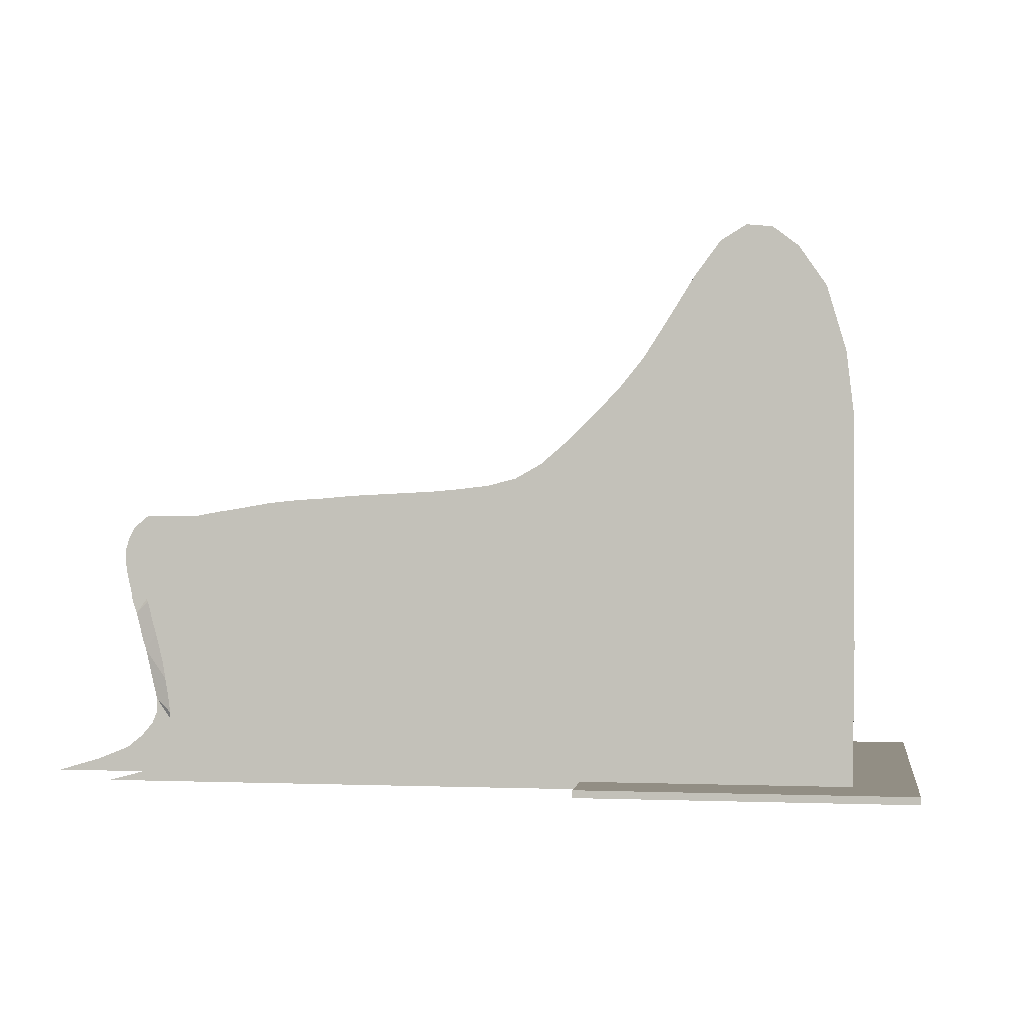
<metadata>
{"format":"obj","ext":"obj","renderer":"f3d","projection":"perspective","resolution":1024,"background":"white","views":[{"elev":-0.4,"azim":-172.3,"up":"+Y"}]}
</metadata>
<code>
o Back_Cube.004_Back_Cube.001
v -11.89 15.88 -12.01
v -11.02 17.14 -12.05
v -11.89 15.88 -12.06
v -12.75 11.68 -12
v -12.7 -0.1361 -12.02
v -12.7 -0.136 -11.97
v 1.565 9.362 -11.92
v 9.348 1.354 -11.86
v 2.456 9.319 -11.91
v 10.14 5.732 -11.91
v 9.979 5.09 -11.86
v 9.979 5.09 -11.91
v 4.255 9.194 -11.95
v 9.444 2.522 -11.91
v 3.348 9.273 -11.96
v 10.47 6.891 -11.86
v 10.47 6.891 -11.91
v -2.821 10.28 -11.99
v -2.002 9.816 -11.94
v -2.002 9.816 -11.99
v -9.388 17.84 -12
v -8.568 17.34 -12.04
v -9.387 17.84 -12.05
v -10.2 17.76 -12
v -10.2 17.76 -12.05
v -11.02 17.14 -12.01
v 11.45 -0.03631 -11.84
v -8.569 17.34 -11.99
v -7.747 16.23 -12.03
v -7.747 16.23 -11.99
v -6.924 14.91 -12.03
v -6.925 14.91 -11.98
v -6.102 13.62 -12.02
v -5.281 12.62 -11.96
v -5.281 12.62 -12.01
v -4.461 11.79 -11.96
v -4.461 11.79 -12.01
v -3.641 10.98 -11.95
v -3.64 10.98 -12
v -2.821 10.28 -11.94
v -1.11 9.591 -11.93
v -1.11 9.591 -11.98
v -0.2181 9.487 -11.98
v -0.2183 9.487 -11.93
v 0.6735 9.409 -11.97
v 1.565 9.362 -11.97
v 2.456 9.319 -11.96
v 6.979 8.889 -11.89
v 7.887 8.746 -11.93
v 6.979 8.889 -11.94
v 7.887 8.746 -11.88
v 8.779 8.582 -11.92
v 8.779 8.582 -11.88
v 9.671 8.343 -11.92
v 10.56 7.366 -11.86
v 10.56 7.366 -11.91
v 9.654 0.6033 -11.9
v 9.903 0.3887 -11.85
v 9.904 0.3886 -11.9
v 9.42 1.02 -11.9
v 9.513 0.7982 -11.85
v 9.513 0.7981 -11.9
v 9.42 1.02 -11.85
v 9.349 1.354 -11.9
v 9.444 2.522 -11.86
v 9.551 3.164 -11.86
v 9.551 3.164 -11.91
v 9.655 3.806 -11.86
v 9.655 3.806 -11.91
v 9.744 4.448 -11.86
v 9.805 4.448 -11.91
v 9.653 0.6034 -11.85
v -12.5 13.81 -12.01
v -12.5 13.81 -12.05
v -12.75 11.68 -12.05
v 4.255 9.194 -11.9
v 5.163 9.139 -11.9
v 5.163 9.139 -11.95
v 6.071 9.046 -11.89
v 6.071 9.045 -11.94
v 9.671 8.343 -11.87
v 10.01 8.163 -11.92
v 10.01 8.163 -11.87
v 10.29 8.009 -11.91
v 10.5 7.719 -11.86
v 10.5 7.719 -11.91
v 10.63 0.1759 -11.89
v 11.45 -0.03642 -11.89
v 10.63 0.176 -11.85
v -6.102 13.62 -11.97
v 3.347 9.273 -11.91
v 10.14 5.732 -11.86
v 0.6732 9.409 -11.92
v 10.29 8.009 -11.87
f 1 2 3
f 4 5 6
f 7 8 9
f 10 11 12
f 13 14 15
f 16 10 17
f 18 19 20
f 21 22 23
f 24 23 25
f 26 25 2
f 5 27 6
f 28 29 22
f 30 31 29
f 32 33 31
f 33 34 35
f 35 36 37
f 37 38 39
f 39 40 18
f 20 41 42
f 41 43 42
f 44 45 43
f 45 7 46
f 46 9 47
f 9 15 47
f 48 49 50
f 51 52 49
f 53 54 52
f 55 17 56
f 57 58 59
f 60 61 62
f 60 8 63
f 64 65 8
f 14 66 65
f 67 68 66
f 69 70 68
f 71 11 70
f 57 61 72
f 73 3 74
f 4 74 75
f 15 76 13
f 13 77 78
f 78 79 80
f 80 48 50
f 81 82 54
f 83 84 82
f 84 85 86
f 85 56 86
f 87 27 88
f 59 89 87
f 1 26 2
f 4 75 5
f 6 27 89
f 6 89 58
f 73 4 90
f 4 6 38
f 72 6 58
f 26 1 30
f 1 73 32
f 30 1 32
f 21 24 28
f 24 26 28
f 30 28 26
f 6 72 61
f 6 61 63
f 19 6 41
f 90 32 73
f 6 19 40
f 6 40 38
f 6 63 44
f 34 90 4
f 36 34 4
f 63 8 44
f 65 66 76
f 66 68 77
f 91 8 65
f 41 6 44
f 38 36 4
f 8 91 9
f 70 11 51
f 11 92 51
f 68 70 79
f 44 8 93
f 93 8 7
f 92 16 53
f 16 55 83
f 55 85 94
f 83 55 94
f 83 81 16
f 81 53 16
f 53 51 92
f 51 48 70
f 48 79 70
f 79 77 68
f 76 91 65
f 66 77 76
f 10 92 11
f 5 75 39
f 75 74 33
f 74 3 31
f 3 2 29
f 2 25 22
f 25 23 22
f 22 29 2
f 29 31 3
f 87 88 5
f 59 87 5
f 75 33 35
f 33 74 31
f 57 59 5
f 62 57 5
f 75 35 37
f 75 37 39
f 60 62 5
f 64 60 43
f 60 5 43
f 5 39 18
f 14 64 15
f 45 64 43
f 69 67 78
f 67 14 13
f 10 12 49
f 12 71 50
f 67 13 78
f 64 45 46
f 71 69 80
f 64 46 47
f 5 18 20
f 5 20 42
f 12 50 49
f 64 47 15
f 56 17 82
f 17 10 52
f 54 17 52
f 84 86 56
f 54 82 17
f 82 84 56
f 49 52 10
f 78 80 69
f 80 50 71
f 5 42 43
f 16 92 10
f 18 40 19
f 21 28 22
f 24 21 23
f 26 24 25
f 5 88 27
f 28 30 29
f 30 32 31
f 32 90 33
f 33 90 34
f 35 34 36
f 37 36 38
f 39 38 40
f 20 19 41
f 41 44 43
f 44 93 45
f 45 93 7
f 46 7 9
f 9 91 15
f 48 51 49
f 51 53 52
f 53 81 54
f 55 16 17
f 57 72 58
f 60 63 61
f 60 64 8
f 64 14 65
f 14 67 66
f 67 69 68
f 69 71 70
f 71 12 11
f 57 62 61
f 73 1 3
f 4 73 74
f 15 91 76
f 13 76 77
f 78 77 79
f 80 79 48
f 81 83 82
f 83 94 84
f 84 94 85
f 85 55 56
f 87 89 27
f 59 58 89
o Base_Cube.020_Base_Cube.001
v -14.75 -0.1225 -2.764
v -14.79 -0.1088 3.029
v -4.166 -0.06495 3.087
v -9.959 0.00769 3.055
v -9.959 -0.08886 3.055
v -14.76 0.1189 -2.765
v -14.79 0.1326 3.028
v -4.134 -0.07864 -2.706
v -9.862 -0.1299 -14.32
v -4.07 0.1354 -14.29
v -4.069 -0.106 -14.29
v -4.135 0.1627 -2.706
v -14.69 -0.1499 -14.35
v -9.928 0.1388 -2.738
v -9.96 0.1525 3.055
v -9.863 0.1114 -14.32
v -14.69 0.09151 -14.35
v -4.167 0.1764 3.087
v -14.79 -0.01224 3.028
v -4.166 0.0316 3.087
f 96 98 99
f 96 100 95
f 99 101 96
f 103 104 105
f 105 106 102
f 101 108 100
f 109 106 108
f 100 110 111
f 108 104 110
f 95 111 107
f 97 109 99
f 107 110 103
f 102 112 97
f 99 114 97
f 96 113 98
f 96 101 100
f 99 109 101
f 103 110 104
f 105 104 106
f 101 109 108
f 109 112 106
f 100 108 110
f 108 106 104
f 95 100 111
f 97 112 109
f 107 111 110
f 102 106 112
f 99 98 114
o Front_Cube_Front_Cube.001
v 1.8 4.78 12.91
v 1.67 6.692 12.86
v 1.669 6.693 12.9
v -12.98 3.992 12.83
v -13.14 3.34 12.78
v -13.14 3.34 12.83
v 1.8 4.78 12.86
v 1.73 3.048 12.91
v 1.731 3.048 12.86
v -5.611 2.784 12.87
v -6.071 2.727 12.82
v -6.071 2.727 12.87
v 1.422 -0.01861 12.87
v -9.566 -0.06385 12.86
v -9.566 -0.06397 12.81
v -5.611 2.784 12.82
v -9.297 3.792 12.85
v -9.758 4.054 12.8
v -9.759 4.054 12.85
v -6.532 2.78 12.87
v -8.836 3.614 12.85
v -9.297 3.792 12.8
v -8.375 3.462 12.81
v -8.836 3.614 12.8
v -7.914 3.25 12.86
v -8.376 3.462 12.86
v -7.454 3.127 12.86
v -7.914 3.25 12.81
v -6.992 2.924 12.86
v -7.453 3.127 12.81
v -6.992 2.923 12.82
v -6.531 2.78 12.82
v -5.121 2.943 12.88
v -4.902 3.168 12.88
v -5.12 2.943 12.83
v -4.582 3.461 12.88
v -4.902 3.168 12.83
v -3.779 4.726 12.88
v -4.171 4.033 12.83
v -4.172 4.033 12.88
v -3.39 5.5 12.88
v -3.779 4.726 12.83
v -2.788 6.714 12.88
v -3.389 5.5 12.83
v -2.308 7.912 12.88
v -2.787 6.714 12.83
v -1.843 8.836 12.88
v -2.308 7.912 12.83
v -1.22 9.453 12.88
v -1.842 8.836 12.83
v -0.7303 9.775 12.88
v -1.22 9.452 12.83
v -0.2397 9.879 12.89
v -0.73 9.775 12.84
v 0.2515 9.807 12.89
v -0.2395 9.879 12.84
v 0.7436 9.535 12.89
v 0.2518 9.807 12.84
v 1.236 9.103 12.9
v 0.7439 9.535 12.84
v -12.52 4.459 12.83
v -12.98 3.992 12.78
v -12.06 4.675 12.83
v -12.52 4.459 12.78
v -11.6 4.828 12.83
v -12.06 4.675 12.78
v -11.14 4.778 12.84
v -11.6 4.828 12.79
v -10.68 4.588 12.84
v -11.14 4.778 12.79
v -10.22 4.33 12.84
v -10.68 4.588 12.79
v -10.22 4.33 12.8
v -12.49 0.9768 12.84
v -13.02 2.172 12.78
v -12.49 0.9767 12.79
v -13.02 2.172 12.83
v -11.57 0.2474 12.8
v -11.83 -0.07319 12.85
v 1.482 8.412 12.9
v 1.237 9.103 12.85
v 1.412 2.352 12.91
v 1.412 2.352 12.86
v 1.482 8.412 12.85
v 1.422 -0.0185 12.92
v -4.582 3.461 12.83
f 115 116 117
f 118 119 120
f 121 122 123
f 124 125 126
f 127 128 129
f 129 125 130
f 131 132 133
f 126 134 128
f 135 136 131
f 135 137 138
f 139 137 140
f 141 142 139
f 143 144 141
f 134 145 143
f 126 146 134
f 147 130 124
f 148 149 147
f 150 151 148
f 152 153 154
f 155 156 152
f 157 158 155
f 159 160 157
f 161 162 159
f 163 164 161
f 165 166 163
f 167 168 165
f 169 170 167
f 171 172 169
f 173 174 171
f 175 176 118
f 177 178 175
f 179 180 177
f 181 182 179
f 183 184 181
f 185 186 183
f 133 187 185
f 188 189 190
f 120 189 191
f 192 128 193
f 188 192 193
f 194 195 173
f 123 196 197
f 117 198 194
f 197 199 127
f 154 200 150
f 115 121 116
f 118 176 119
f 121 115 122
f 124 130 125
f 127 199 128
f 119 176 178
f 178 180 119
f 180 182 184
f 119 180 186
f 184 186 180
f 186 187 189
f 187 132 189
f 186 189 119
f 190 189 132
f 190 132 192
f 129 192 136
f 136 192 132
f 197 127 200
f 127 129 130
f 149 127 130
f 121 123 158
f 123 197 158
f 158 197 156
f 198 116 162
f 116 121 160
f 198 162 164
f 174 195 198
f 170 172 168
f 172 174 166
f 166 168 172
f 164 166 198
f 160 162 116
f 174 198 166
f 127 149 151
f 200 127 151
f 158 160 121
f 138 137 129
f 137 142 129
f 129 136 138
f 153 156 197
f 142 144 129
f 144 145 129
f 200 153 197
f 129 145 146
f 129 146 125
f 131 136 132
f 122 115 155
f 115 117 157
f 155 115 157
f 117 194 159
f 194 173 171
f 161 194 163
f 171 169 163
f 163 169 165
f 169 167 165
f 161 159 194
f 159 157 117
f 194 171 163
f 128 199 124
f 199 196 150
f 128 124 126
f 196 122 155
f 193 128 188
f 191 188 133
f 131 188 128
f 118 120 175
f 120 191 183
f 177 183 181
f 177 175 120
f 181 179 177
f 185 183 191
f 133 185 191
f 183 177 120
f 188 131 133
f 196 155 152
f 139 140 128
f 140 135 128
f 135 131 128
f 143 141 128
f 141 139 128
f 196 152 154
f 150 148 199
f 148 147 199
f 196 154 150
f 134 143 128
f 147 124 199
f 135 138 136
f 135 140 137
f 139 142 137
f 141 144 142
f 143 145 144
f 134 146 145
f 126 125 146
f 147 149 130
f 148 151 149
f 150 200 151
f 152 156 153
f 155 158 156
f 157 160 158
f 159 162 160
f 161 164 162
f 163 166 164
f 165 168 166
f 167 170 168
f 169 172 170
f 171 174 172
f 173 195 174
f 175 178 176
f 177 180 178
f 179 182 180
f 181 184 182
f 183 186 184
f 185 187 186
f 133 132 187
f 188 191 189
f 120 119 189
f 192 129 128
f 188 190 192
f 194 198 195
f 123 122 196
f 117 116 198
f 197 196 199
f 154 153 200
o Left_Cube.001_Left_Cube.002
v -11.92 4.719 12.83
v -11.95 -0.07369 12.84
v -11.9 -0.0735 12.84
v -11.9 4.687 -0.4885
v -11.83 -0.1231 -8.059
v -11.88 -0.1052 -0.477
v -11.88 10.88 -8.085
v -11.79 -0.1229 -8.059
v -11.85 4.687 -0.4882
v -11.83 -0.105 -0.4768
v -11.97 4.719 12.83
v -11.83 10.88 -8.085
f 201 202 203
f 204 205 206
f 207 208 205
f 209 203 210
f 205 210 206
f 211 209 204
f 204 212 207
f 206 203 202
f 208 209 210
f 211 206 202
f 201 211 202
f 204 207 205
f 207 212 208
f 209 201 203
f 205 208 210
f 211 201 209
f 204 209 212
f 206 210 203
f 208 212 209
f 211 204 206
o Middle0_Cube.003_Middle0_Cube.001
v -11.87 5.004 4.143
v -11.06 5.335 4.098
v -11.87 5.004 4.095
v -11.85 -0.09415 4.107
v -11.85 -0.09403 4.155
v 6.983 2.55 4.253
v 7.271 3.193 4.253
v 5.053 6.296 4.234
v 7.729 5.761 4.202
v 7.994 5.12 4.253
v 7.994 5.12 4.205
v 7.547 3.835 4.205
v 7.271 3.193 4.205
v 5.944 6.277 4.19
v 6.836 6.103 4.244
v 6.836 6.103 4.196
v -2.893 6.245 4.142
v -2.077 6.255 4.194
v -2.076 6.255 4.146
v -9.428 5.918 4.154
v -8.611 6.06 4.11
v -9.428 5.918 4.106
v -10.24 5.713 4.15
v -10.24 5.713 4.102
v -11.06 5.335 4.147
v 7.718 -0.01325 4.263
v -8.611 6.06 4.159
v -7.795 6.195 4.114
v -7.795 6.195 4.163
v -6.978 6.279 4.119
v -6.978 6.279 4.167
v -6.161 6.25 4.123
v -6.161 6.25 4.172
v -5.344 6.242 4.128
v -4.527 6.232 4.181
v -4.527 6.232 4.133
v -3.71 6.226 4.185
v -3.71 6.226 4.137
v -2.894 6.245 4.19
v -1.186 6.253 4.199
v -1.185 6.253 4.151
v -0.2942 6.236 4.204
v -0.294 6.236 4.156
v 0.5969 6.245 4.209
v 0.5972 6.245 4.161
v 1.488 6.249 4.214
v 1.488 6.248 4.166
v 2.379 6.268 4.219
v 2.38 6.268 4.171
v 3.27 6.29 4.224
v 3.271 6.29 4.176
v 4.162 6.302 4.229
v 4.162 6.302 4.181
v 5.053 6.296 4.186
v 5.944 6.277 4.239
v 6.785 0.6299 4.209
v 7.718 -0.01336 4.215
v 6.55 1.047 4.206
v 6.628 0.8248 4.255
v 6.629 0.8247 4.207
v 6.614 1.382 4.254
v 6.55 1.047 4.254
v 6.984 2.55 4.205
v 6.614 1.381 4.206
v 7.734 4.478 4.253
v 7.547 3.835 4.253
v 7.795 4.478 4.205
v 6.785 0.63 4.257
v -5.344 6.242 4.176
v 7.729 5.761 4.25
f 213 214 215
f 213 216 217
f 218 219 220
f 221 222 223
f 224 225 226
f 227 221 228
f 229 230 231
f 232 233 234
f 235 234 236
f 237 236 214
f 216 238 217
f 239 240 233
f 241 242 240
f 243 244 242
f 245 246 244
f 246 247 248
f 248 249 250
f 250 251 229
f 231 252 253
f 253 254 255
f 255 256 257
f 257 258 259
f 259 260 261
f 261 262 263
f 263 264 265
f 265 220 266
f 220 226 266
f 267 228 226
f 268 238 269
f 270 271 272
f 270 273 274
f 275 273 276
f 225 218 275
f 224 219 225
f 224 277 278
f 279 222 277
f 268 271 280
f 213 237 214
f 213 215 216
f 217 238 280
f 217 280 271
f 237 213 217
f 232 235 217
f 235 237 217
f 241 239 217
f 239 232 217
f 245 243 217
f 243 241 217
f 247 281 217
f 281 245 217
f 230 251 271
f 251 249 217
f 230 271 252
f 252 274 254
f 249 247 217
f 217 271 251
f 271 274 252
f 254 274 256
f 258 256 274
f 258 274 260
f 264 262 218
f 262 260 273
f 262 273 218
f 273 260 274
f 267 220 219
f 220 264 218
f 282 227 277
f 227 267 277
f 277 222 282
f 219 278 267
f 278 277 267
f 221 282 222
f 269 216 268
f 216 215 214
f 214 236 216
f 236 234 216
f 268 216 272
f 233 216 234
f 233 240 216
f 240 242 216
f 244 246 216
f 246 248 216
f 216 250 229
f 242 244 216
f 272 216 229
f 250 216 248
f 229 231 272
f 272 231 253
f 270 272 253
f 276 270 261
f 253 255 270
f 270 255 257
f 257 259 270
f 270 259 261
f 261 263 276
f 263 265 275
f 263 275 276
f 265 266 275
f 266 226 225
f 275 266 225
f 226 228 224
f 228 221 279
f 221 223 279
f 279 224 228
f 227 282 221
f 229 251 230
f 232 239 233
f 235 232 234
f 237 235 236
f 216 269 238
f 239 241 240
f 241 243 242
f 243 245 244
f 245 281 246
f 246 281 247
f 248 247 249
f 250 249 251
f 231 230 252
f 253 252 254
f 255 254 256
f 257 256 258
f 259 258 260
f 261 260 262
f 263 262 264
f 265 264 220
f 220 267 226
f 267 227 228
f 268 280 238
f 270 274 271
f 270 276 273
f 275 218 273
f 225 219 218
f 224 278 219
f 224 279 277
f 279 223 222
f 268 272 271
o Middle1_Cube.006_Middle1_Cube.001
v 8.883 3.678 -0.3424
v 8.738 3.267 -0.2939
v 8.738 3.267 -0.3422
v 8.48 2.535 -0.2937
v 8.605 2.901 -0.2938
v 6.594 7.032 -0.3147
v 6.623 -0.02875 -0.3462
v 6.623 -0.02864 -0.2979
v 8.306 6.552 -0.3524
v 8.922 6.143 -0.2997
v 8.922 6.143 -0.348
v 10.61 -0.0122 -0.2758
v 6.594 7.031 -0.363
v 8.606 2.901 -0.3421
v 9.255 4.912 -0.3432
v 9.124 4.501 -0.2947
v 9.124 4.501 -0.343
v 9.011 4.09 -0.2944
v 9.011 4.09 -0.3427
v 8.883 3.678 -0.2941
v 8.256 1.804 -0.3414
v 8.261 1.439 -0.3406
v 9.294 5.323 -0.344
v 9.254 4.912 -0.295
v 9.23 5.734 -0.3453
v 9.293 5.323 -0.2957
v 9.23 5.734 -0.297
v 9.721 0.3492 -0.3299
v 10.61 -0.01231 -0.3241
v 8.966 0.7113 -0.3349
v 9.72 0.3493 -0.2816
v 8.518 1.075 -0.3383
v 8.966 0.7114 -0.2866
v 8.518 1.075 -0.29
v 8.26 1.439 -0.2923
v 8.376 2.17 -0.3416
v 8.256 1.804 -0.2932
v 8.48 2.535 -0.3419
v 8.376 2.17 -0.2934
v 8.306 6.552 -0.3041
f 283 284 285
f 286 287 288
f 288 289 290
f 291 292 293
f 289 294 290
f 288 291 295
f 285 287 296
f 297 298 299
f 299 300 301
f 301 302 283
f 303 304 289
f 305 306 297
f 307 308 305
f 293 309 307
f 310 294 311
f 312 313 310
f 314 315 312
f 304 316 314
f 303 317 304
f 318 319 303
f 320 321 318
f 296 286 320
f 283 302 284
f 290 294 313
f 290 313 315
f 322 288 300
f 288 290 286
f 322 300 298
f 309 292 308
f 292 322 306
f 306 322 298
f 306 308 292
f 302 300 288
f 290 315 316
f 290 316 317
f 284 302 288
f 287 284 288
f 290 317 319
f 319 321 290
f 321 286 290
f 288 295 289
f 291 322 292
f 289 311 294
f 288 322 291
f 285 284 287
f 297 306 298
f 299 298 300
f 301 300 302
f 289 295 320
f 295 291 301
f 301 291 299
f 291 293 297
f 293 307 305
f 291 297 299
f 305 297 293
f 301 283 295
f 310 311 289
f 312 310 289
f 296 295 285
f 283 285 295
f 314 312 289
f 304 314 289
f 295 296 320
f 320 318 289
f 318 303 289
f 305 308 306
f 307 309 308
f 293 292 309
f 310 313 294
f 312 315 313
f 314 316 315
f 304 317 316
f 303 319 317
f 318 321 319
f 320 286 321
f 296 287 286
o Middle2_Cube.007_Middle2_Cube.001
v 11.13 0.2475 -3.622
v 11.66 -0.0157 -3.57
v 11.66 -0.01581 -3.618
v 9.836 1.57 -3.584
v 9.857 1.835 -3.584
v 8.525 -0.02866 -3.587
v 8.494 7.576 -3.606
v 8.526 -0.02877 -3.636
v 10.39 6.351 -3.64
v 10.51 5.853 -3.59
v 10.51 5.853 -3.639
v 8.494 7.576 -3.654
v 10.04 2.898 -3.586
v 10.04 2.898 -3.634
v 10.08 1.04 -3.63
v 10.28 0.7752 -3.58
v 10.28 0.775 -3.628
v 10.59 0.5109 -3.577
v 10.59 0.5108 -3.626
v 11.13 0.2476 -3.574
v 9.837 1.57 -3.632
v 9.916 1.305 -3.631
v 10.08 1.04 -3.581
v 9.915 1.305 -3.583
v 9.857 1.835 -3.633
v 9.894 2.101 -3.633
v 9.942 2.367 -3.634
v 9.894 2.101 -3.585
v 9.993 2.632 -3.634
v 9.941 2.367 -3.585
v 9.993 2.633 -3.586
v 10.39 6.352 -3.592
f 323 324 325
f 326 327 328
f 329 330 328
f 331 332 333
f 330 324 328
f 329 331 334
f 333 335 336
f 337 338 339
f 339 340 341
f 341 342 323
f 330 343 344
f 344 345 337
f 343 346 344
f 347 326 343
f 348 327 347
f 349 350 348
f 351 352 349
f 336 353 351
f 323 342 324
f 328 324 342
f 328 342 340
f 354 329 332
f 329 328 335
f 335 328 353
f 335 332 329
f 352 353 328
f 328 340 338
f 328 338 345
f 350 352 328
f 328 345 346
f 328 346 326
f 327 350 328
f 329 334 330
f 331 354 332
f 330 325 324
f 329 354 331
f 333 332 335
f 337 345 338
f 339 338 340
f 341 340 342
f 330 334 336
f 334 331 333
f 330 336 351
f 333 336 334
f 351 349 330
f 323 325 330
f 341 323 330
f 330 349 348
f 339 341 330
f 337 339 330
f 330 348 347
f 330 347 343
f 344 337 330
f 344 346 345
f 343 326 346
f 347 327 326
f 348 350 327
f 349 352 350
f 351 353 352
f 336 335 353
o Middle3_Cube.008_Middle3_Cube.001
v 11.02 8.084 -7.158
v 9.885 -0.03156 -7.145
v 11.05 -0.02674 -7.139
v 9.852 8.079 -7.164
v 9.885 -0.03167 -7.193
v 9.852 8.079 -7.213
v 11.05 -0.02685 -7.187
v 11.02 8.083 -7.206
f 355 356 357
f 358 359 356
f 360 361 359
f 362 357 361
f 359 357 356
f 358 362 360
f 355 358 356
f 358 360 359
f 360 362 361
f 362 355 357
f 359 361 357
f 358 355 362
o Middle4_Cube.005_Middle4_Cube.001
v 12.66 0.3887 -9.232
v 14.05 -0.01925 -9.175
v 14.05 -0.01937 -9.223
v 7.941 8.644 -9.826
v 7.977 -0.04587 -9.854
v 7.977 -0.04575 -9.805
v 10.64 2.449 -9.199
v 10.74 2.864 -9.2
v 10.94 8.658 -9.261
v 11.44 8.246 -9.209
v 11.44 8.246 -9.257
v 8.942 -0.04046 -9.251
v 8.942 -0.04035 -9.203
v 8.906 8.649 -9.224
v 8.906 8.649 -9.272
v 7.942 8.644 -9.874
v 11.15 1.21 -9.242
v 11.65 0.7984 -9.19
v 11.65 0.7983 -9.238
v 12.66 0.3888 -9.183
v 10.64 2.449 -9.248
v 10.63 2.035 -9.247
v 10.8 1.622 -9.245
v 11.14 1.21 -9.194
v 10.8 1.623 -9.197
v 10.63 2.036 -9.199
v 10.74 2.864 -9.248
v 10.84 3.278 -9.249
v 10.93 3.692 -9.249
v 10.84 3.278 -9.2
v 11.03 4.106 -9.249
v 10.93 3.692 -9.201
v 11.15 4.52 -9.25
v 11.03 4.106 -9.201
v 11.25 4.935 -9.25
v 11.15 4.521 -9.201
v 11.36 5.349 -9.251
v 11.25 4.935 -9.202
v 11.5 5.763 -9.251
v 11.36 5.349 -9.202
v 11.56 6.177 -9.251
v 11.5 5.763 -9.203
v 11.67 6.592 -9.252
v 11.56 6.177 -9.203
v 11.73 7.006 -9.252
v 11.67 6.592 -9.204
v 11.76 7.42 -9.253
v 11.73 7.006 -9.204
v 11.64 7.833 -9.207
v 11.75 7.42 -9.205
v 11.64 7.833 -9.255
v 10.94 8.658 -9.212
f 363 364 365
f 366 367 368
f 369 370 368
f 371 372 373
f 374 364 375
f 376 371 377
f 366 377 378
f 368 374 375
f 379 380 381
f 381 382 363
f 383 384 374
f 385 386 379
f 384 387 385
f 383 388 384
f 389 369 383
f 390 370 389
f 391 392 390
f 393 394 391
f 395 396 393
f 397 398 395
f 399 400 397
f 401 402 399
f 403 404 401
f 405 406 403
f 407 408 405
f 409 410 407
f 409 411 412
f 413 372 411
f 363 382 364
f 366 378 367
f 375 364 382
f 375 382 380
f 366 368 396
f 368 375 369
f 396 368 394
f 372 414 376
f 376 366 402
f 375 380 386
f 375 386 387
f 372 376 411
f 402 366 400
f 412 376 410
f 412 411 376
f 408 410 376
f 402 404 376
f 404 406 376
f 406 408 376
f 375 387 388
f 375 388 369
f 396 398 366
f 398 400 366
f 370 392 368
f 392 394 368
f 371 414 372
f 374 365 364
f 376 414 371
f 366 376 377
f 368 367 374
f 379 386 380
f 381 380 382
f 374 367 383
f 367 378 393
f 377 371 373
f 367 393 391
f 378 377 399
f 378 399 397
f 363 365 374
f 381 363 374
f 377 373 413
f 409 377 413
f 409 407 377
f 407 405 377
f 403 401 377
f 401 399 377
f 405 403 377
f 379 381 374
f 385 379 374
f 393 378 395
f 397 395 378
f 391 390 367
f 390 389 367
f 389 383 367
f 384 385 374
f 385 387 386
f 384 388 387
f 383 369 388
f 389 370 369
f 390 392 370
f 391 394 392
f 393 396 394
f 395 398 396
f 397 400 398
f 399 402 400
f 401 404 402
f 403 406 404
f 405 408 406
f 407 410 408
f 409 412 410
f 409 413 411
f 413 373 372
o Right_Cube.002_Right_Cube.001
v 1.454 4.037 12.91
v 1.423 -0.1621 12.92
v 1.471 -0.1619 12.92
v 1.405 4.037 12.91
v 1.471 -0.1827 4.229
v 1.449 4.983 4.217
v 1.519 -0.1825 4.229
v 1.498 4.983 4.217
f 415 416 417
f 418 419 416
f 420 421 419
f 421 415 417
f 419 417 416
f 418 422 420
f 415 418 416
f 418 420 419
f 420 422 421
f 421 422 415
f 419 421 417
f 418 415 422

</code>
